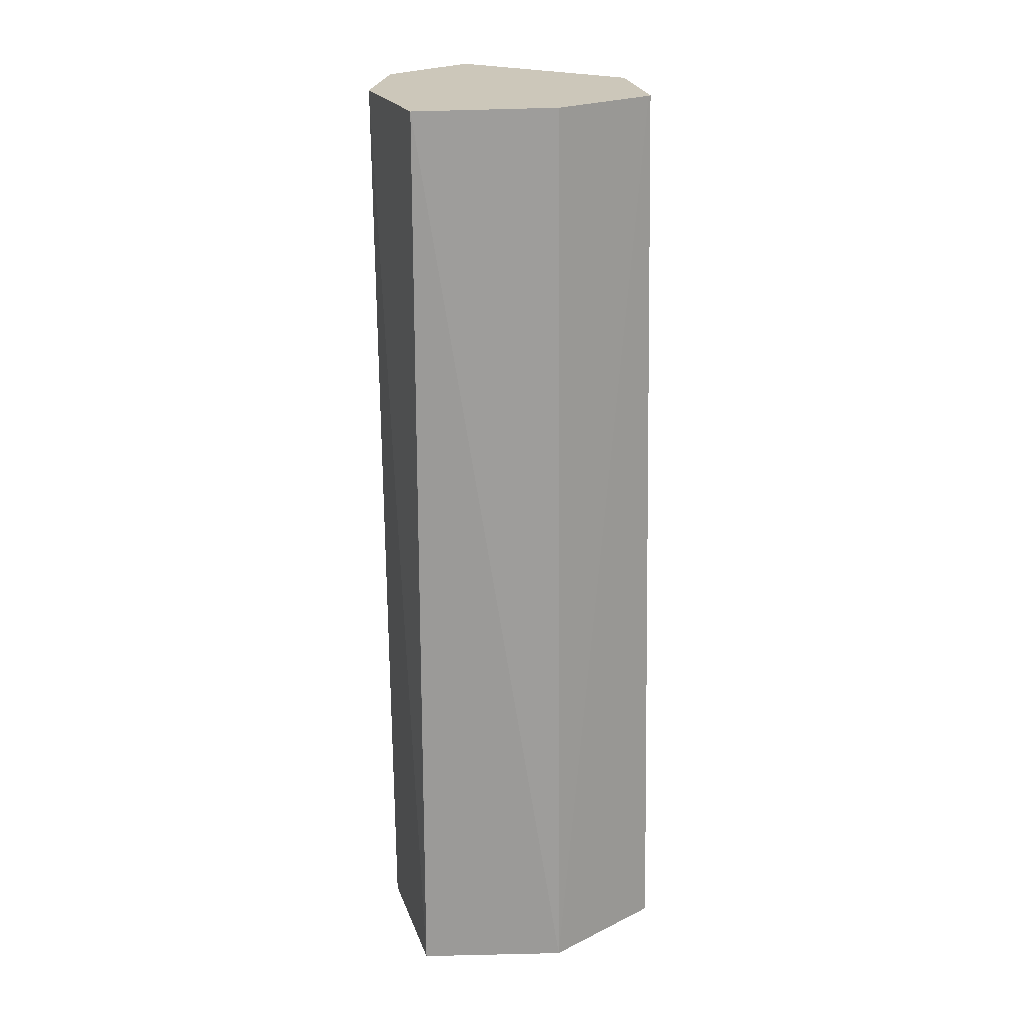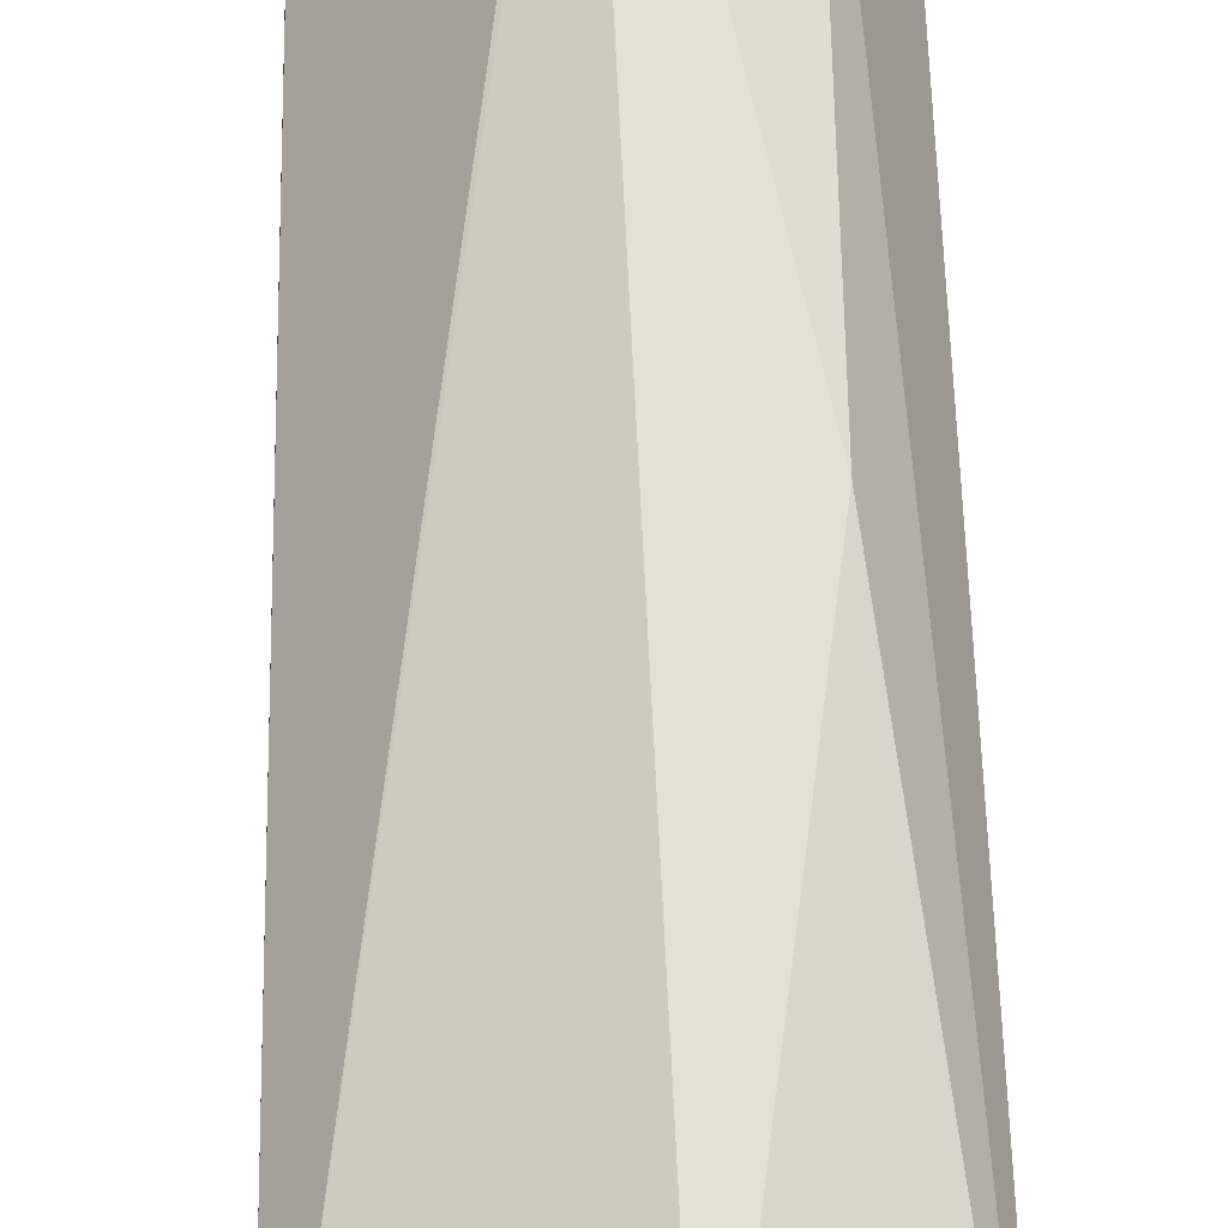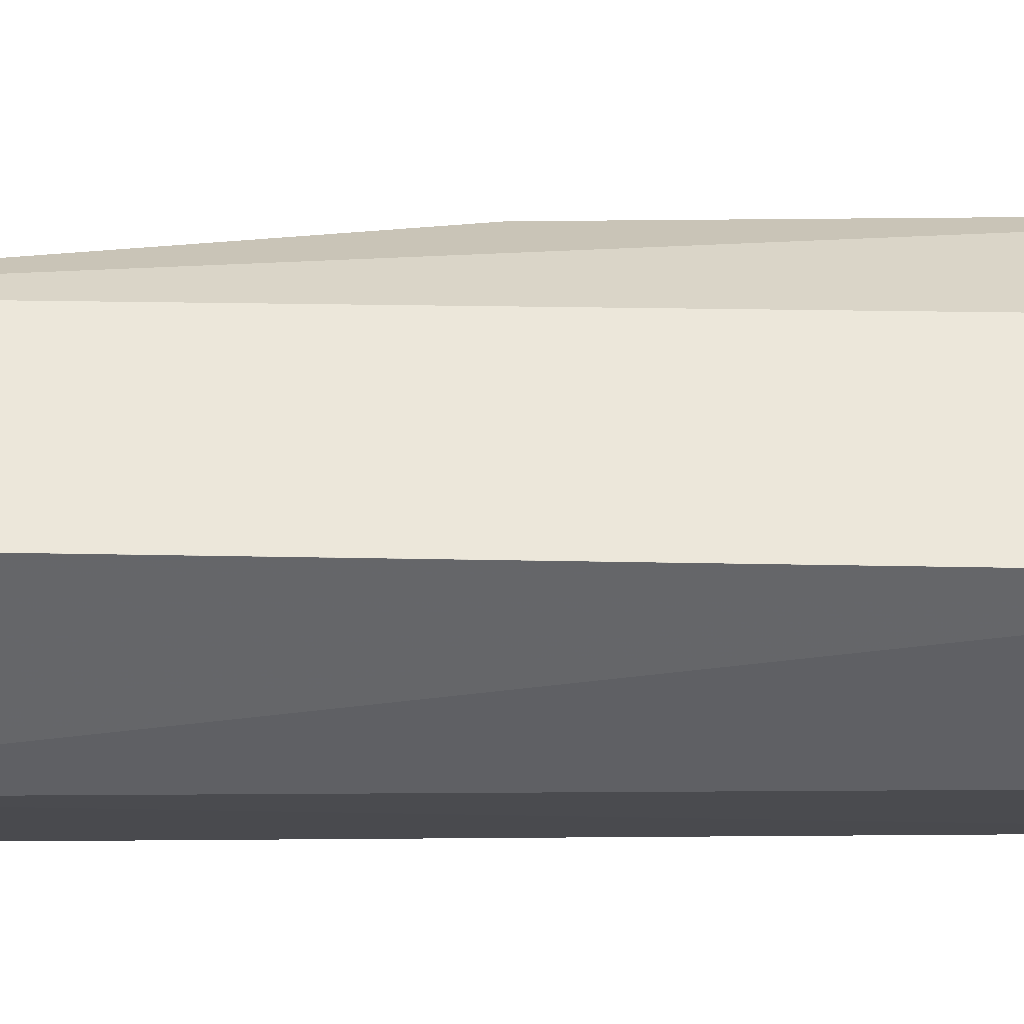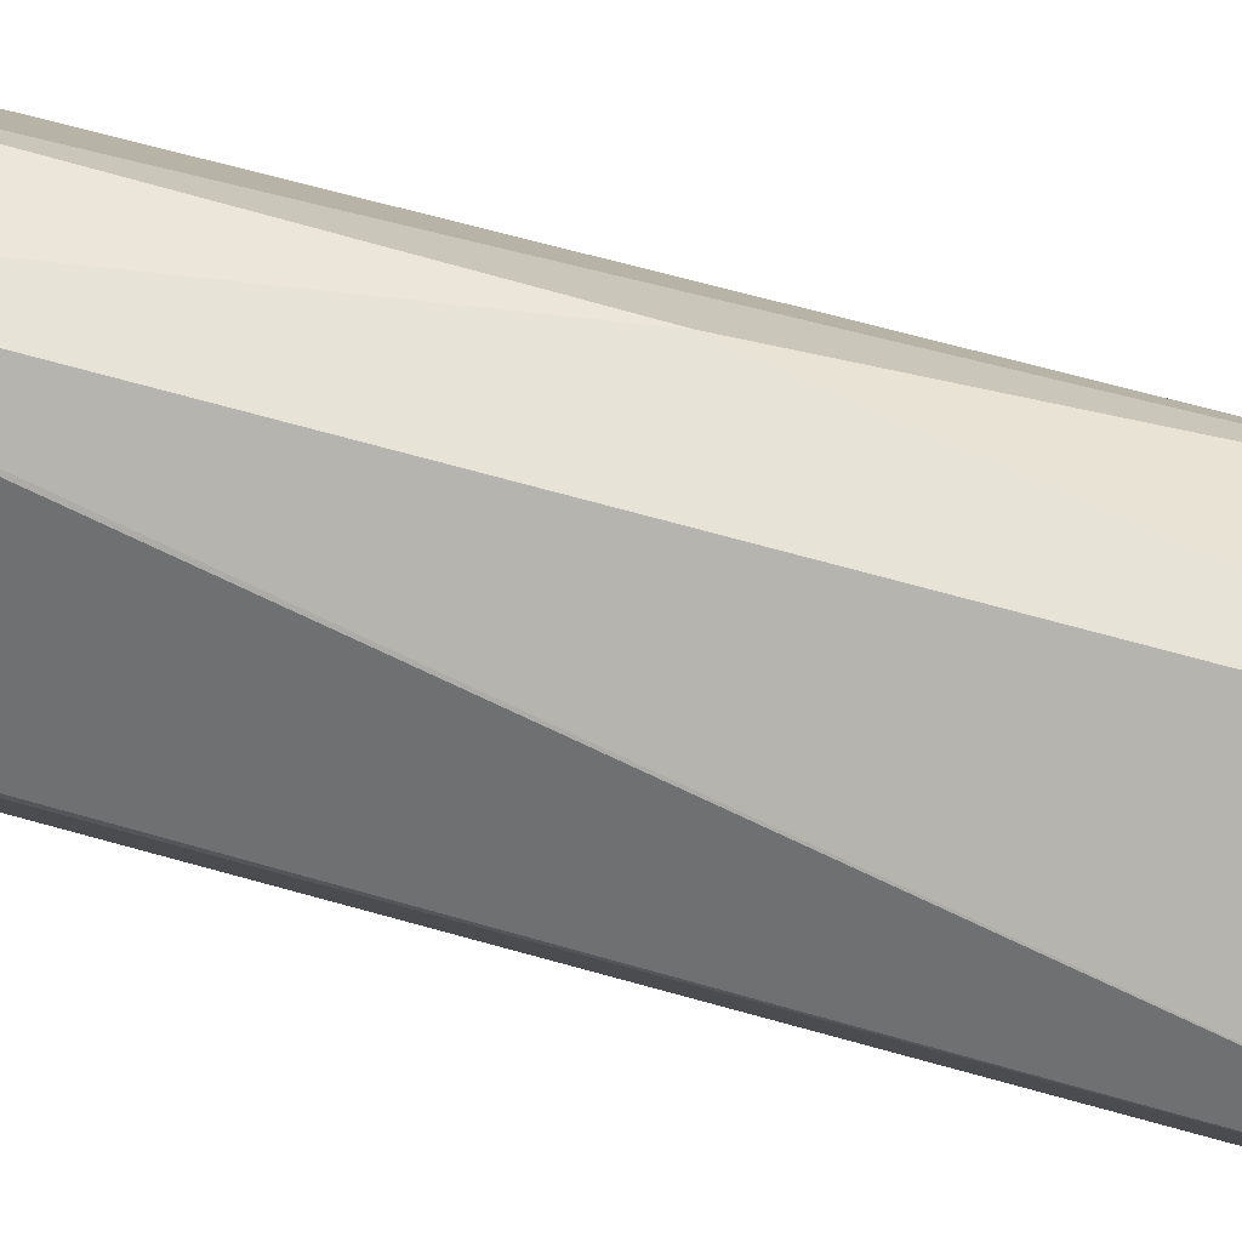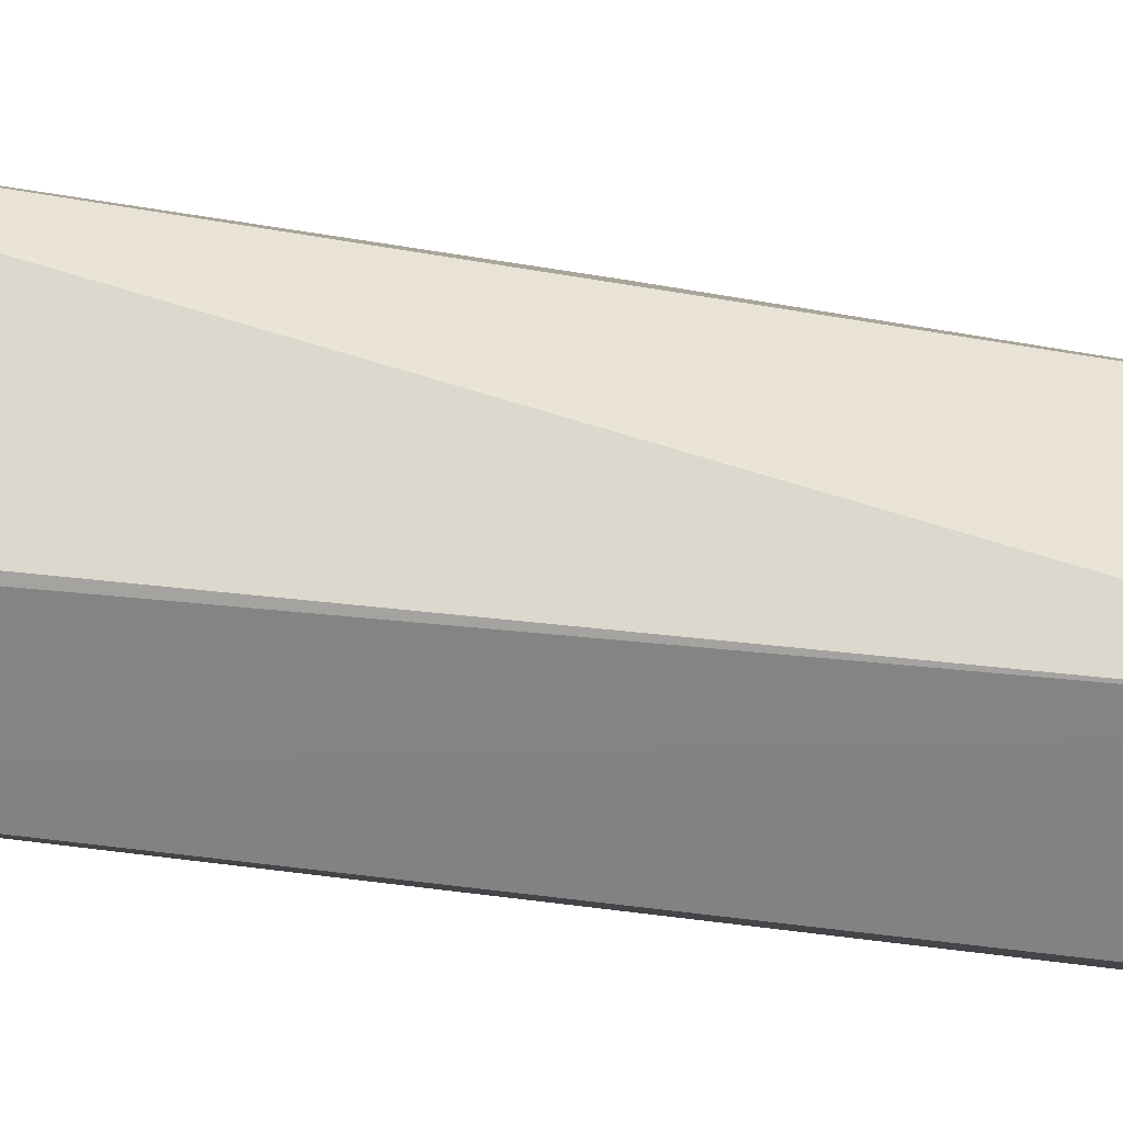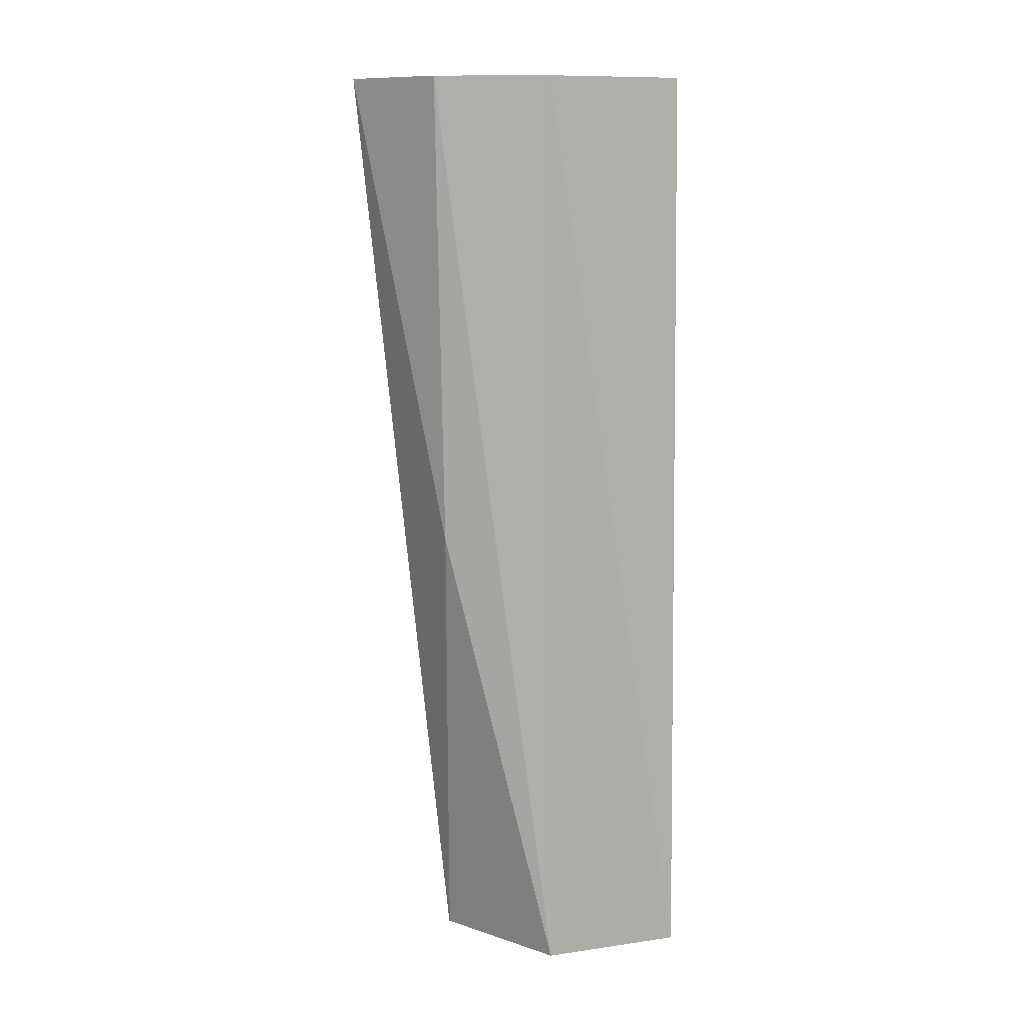
<metadata>
{"format":"obj","ext":"obj","renderer":"f3d","projection":"perspective","resolution":1024,"background":"white","views":[{"elev":21.5,"azim":163.6,"up":"+Y"},{"elev":59.1,"azim":-2.0,"up":"+Z"},{"elev":-37.7,"azim":88.1,"up":"+Z"},{"elev":75.0,"azim":-75.8,"up":"+Z"},{"elev":17.5,"azim":-76.5,"up":"+Z"},{"elev":10.9,"azim":70.5,"up":"+Y"}]}
</metadata>
<code>
v 0.1371 -0.03116 0.03348
v 0.1409 -0.03116 0.03127
v 0.137 -0.03116 0.03341
v 0.1313 -0.06752 0.0271
v 0.1376 -0.06752 0.02983
v 0.1406 -0.04958 0.03083
v 0.1427 -0.03116 0.02714
v 0.1425 -0.06752 0.02687
v 0.132 -0.03116 0.02765
v 0.132 -0.06752 0.02204
v 0.132 -0.03116 0.02729
v 0.1326 -0.03116 0.02277
v 0.1376 -0.06752 0.02982
v 0.1423 -0.03116 0.02162
v 0.1425 -0.06752 0.02129
v 0.1424 -0.06049 0.02135
v 0.1424 -0.05312 0.02142
v 0.1369 -0.06752 0.01987
v 0.1327 -0.03116 0.02273
v 0.1369 -0.03116 0.02093
f 1 2 7
f 1 7 14
f 1 14 20
f 1 20 19
f 1 19 12
f 1 12 11
f 1 11 9
f 1 9 3
f 1 3 4
f 1 4 5
f 1 5 6
f 1 6 2
f 2 6 8
f 2 8 7
f 3 9 4
f 4 10 18
f 4 18 15
f 4 15 8
f 4 8 13
f 4 13 5
f 4 9 11
f 4 11 12
f 4 12 10
f 5 13 6
f 6 13 8
f 7 8 15
f 7 15 16
f 7 16 17
f 7 17 14
f 10 12 18
f 12 19 18
f 14 17 16
f 14 16 15
f 14 15 18
f 14 18 20
f 18 19 20

</code>
